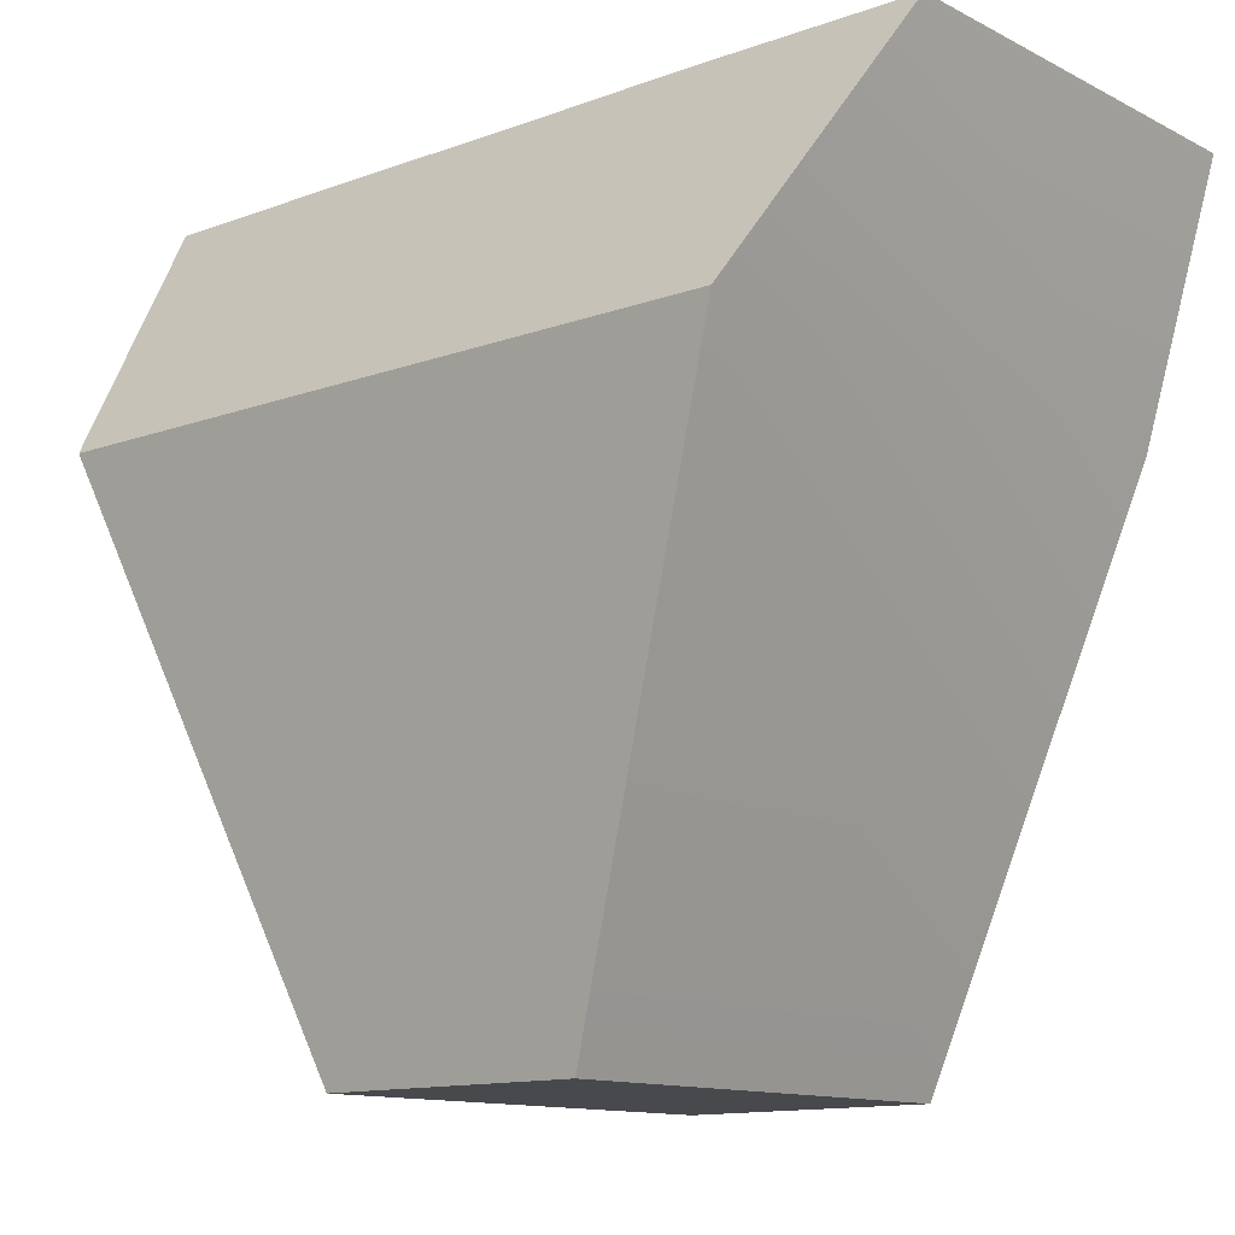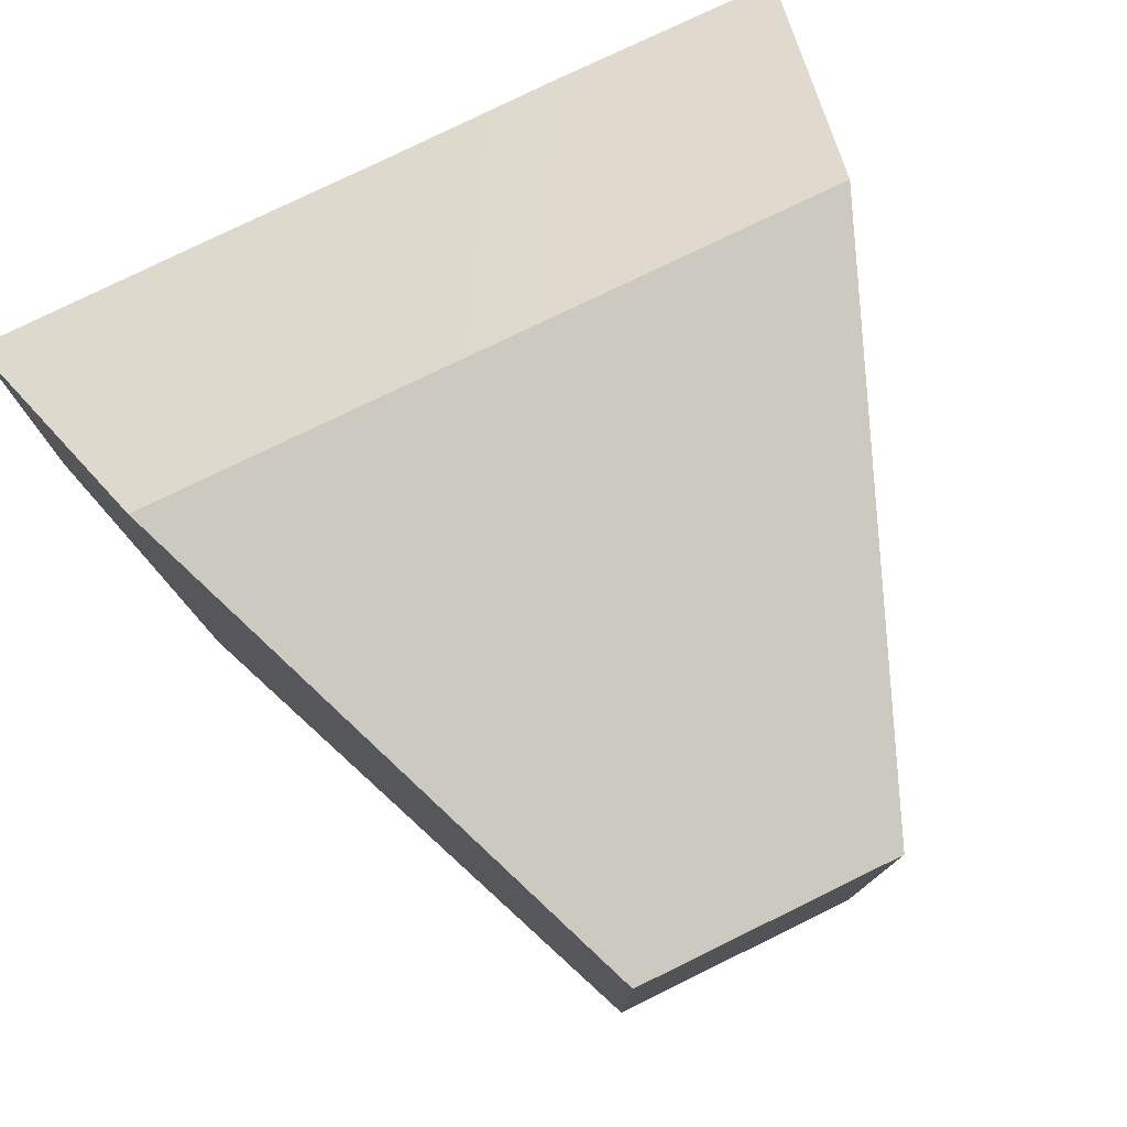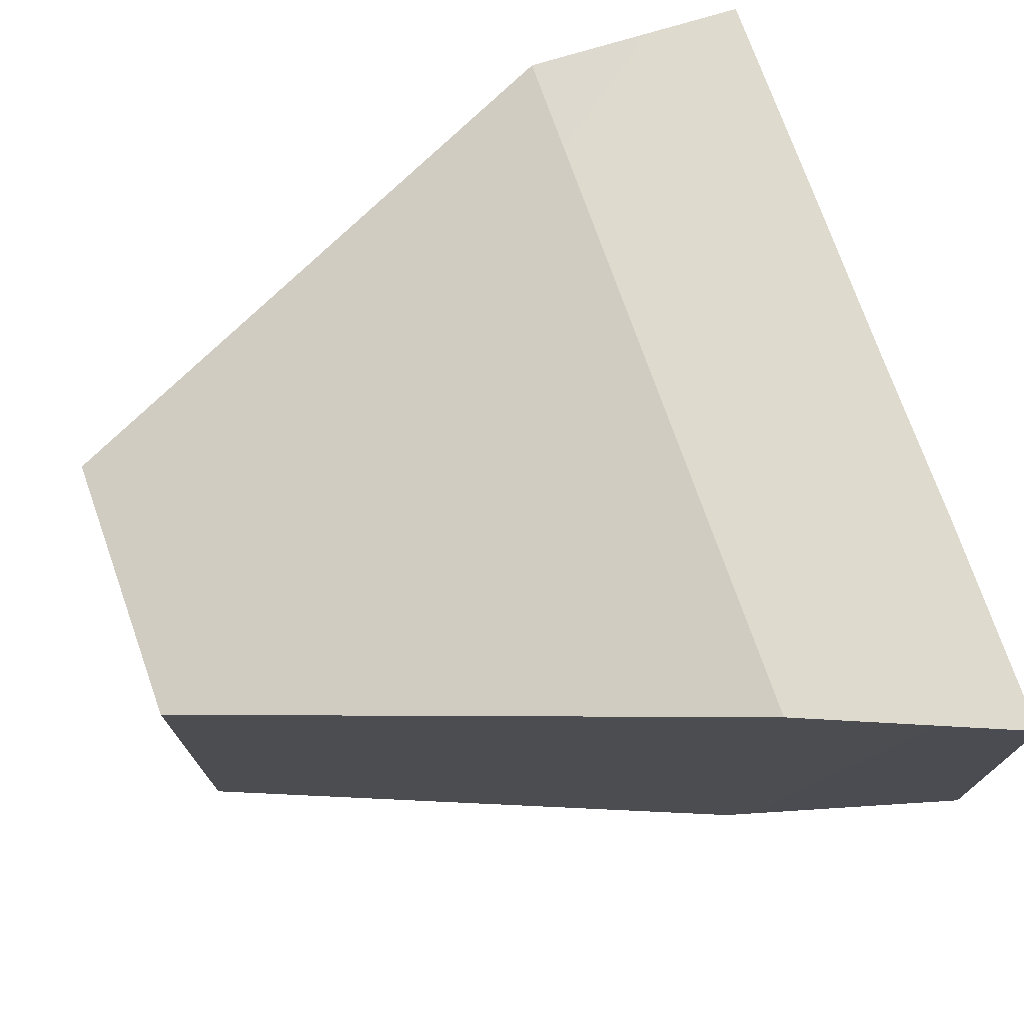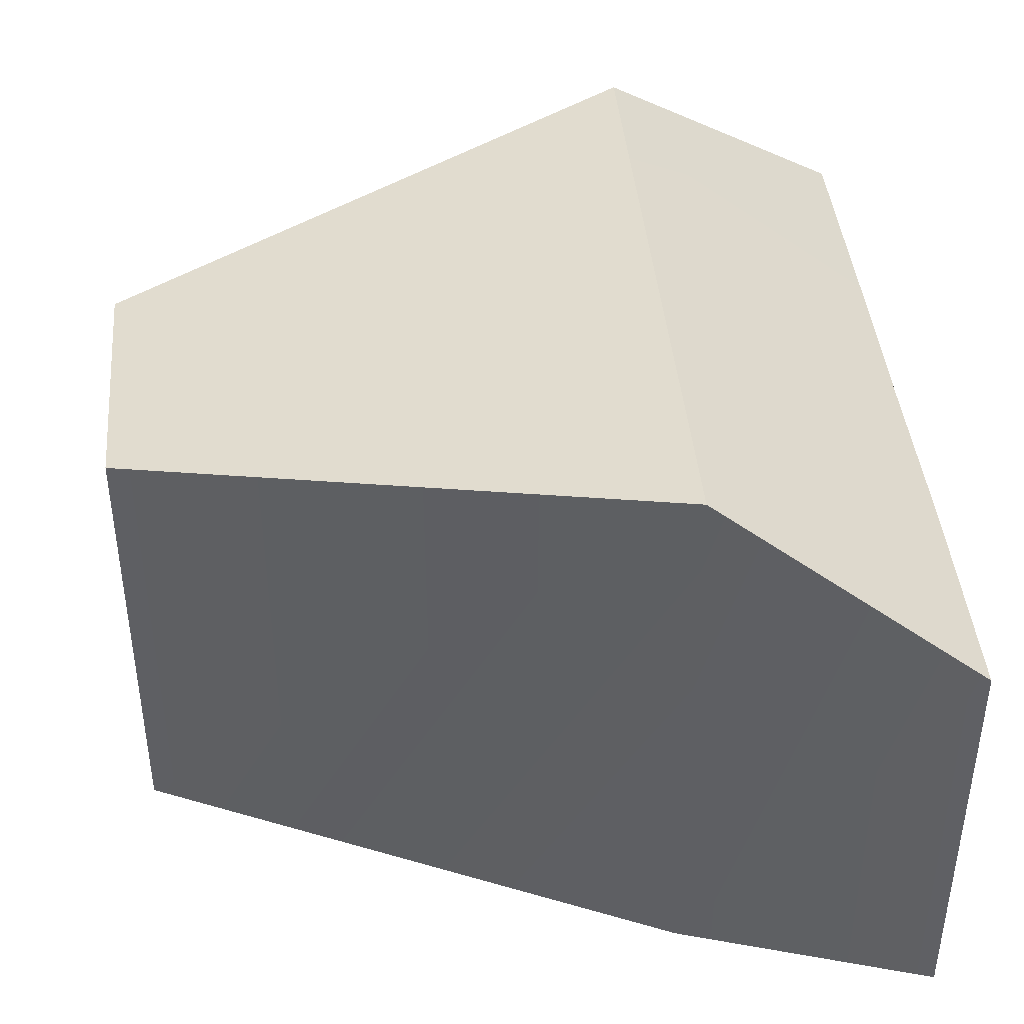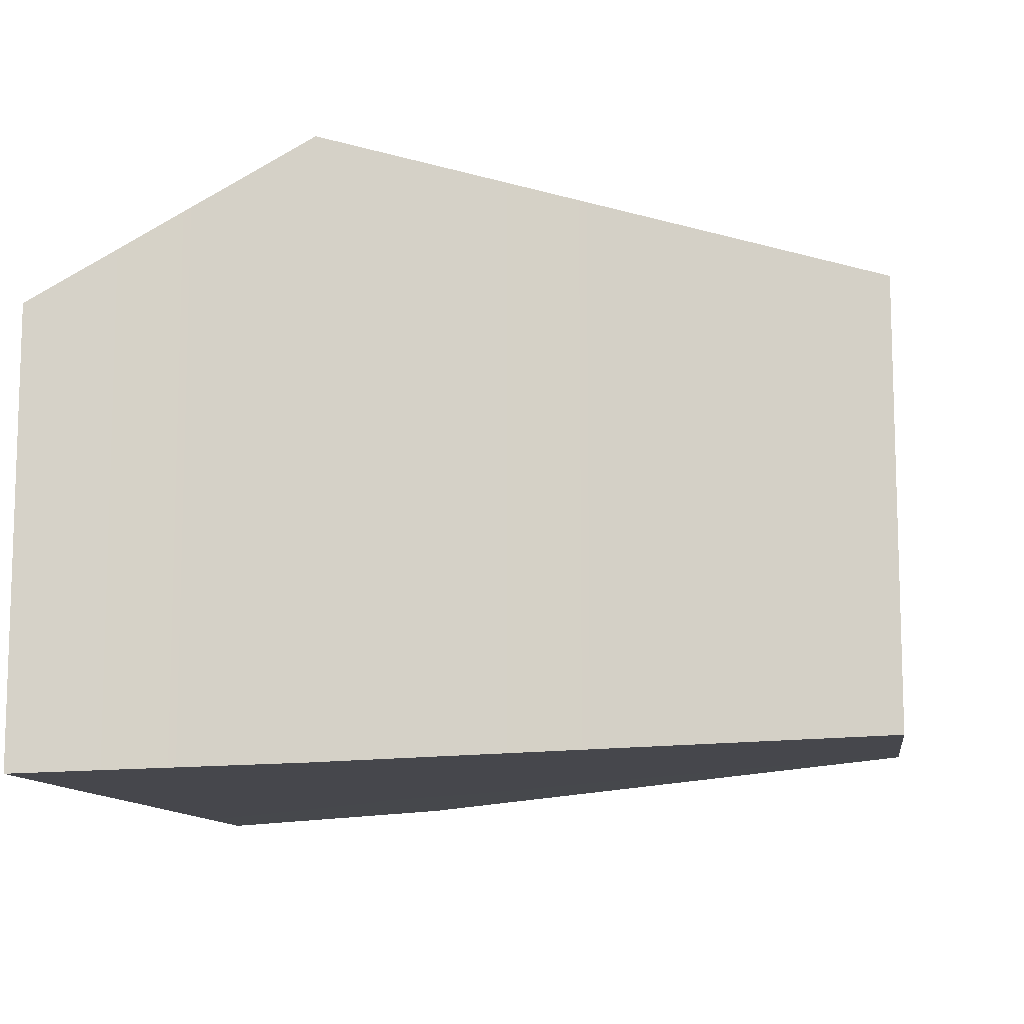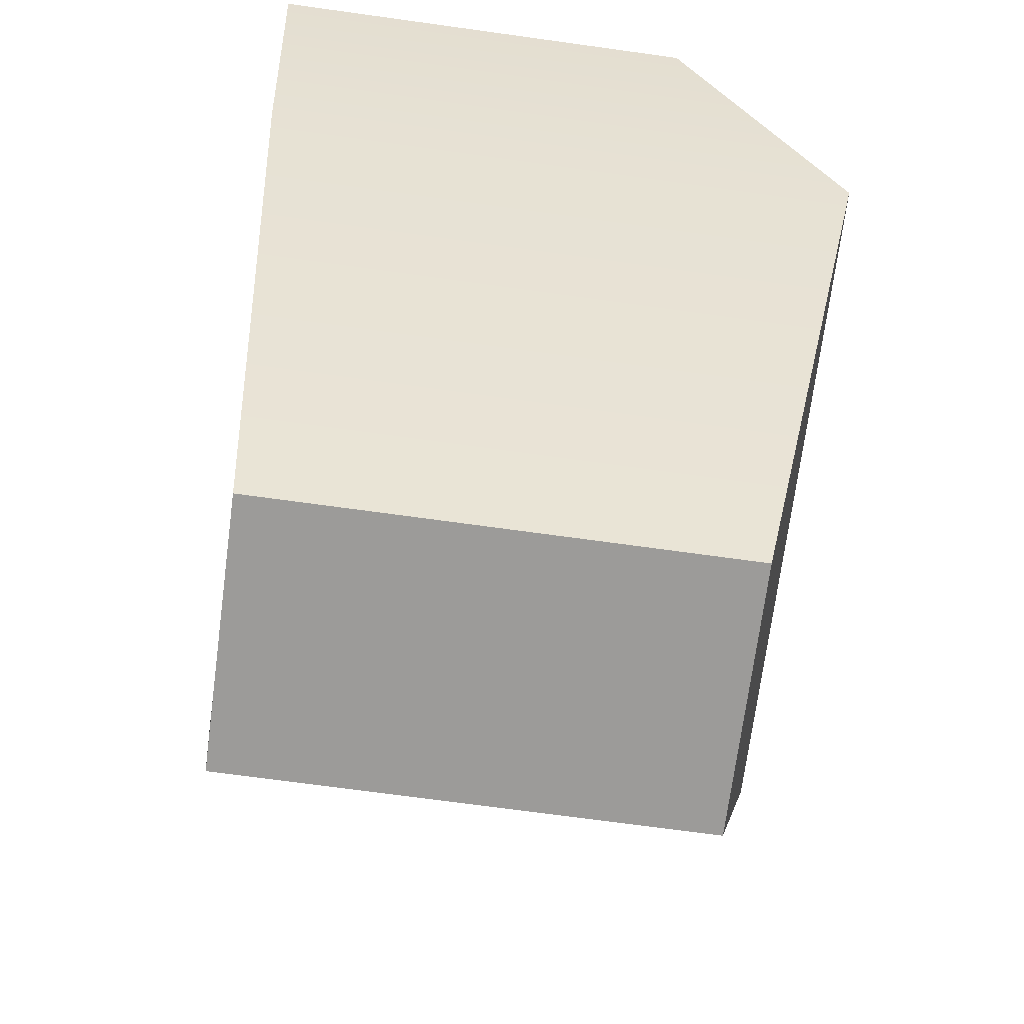
<metadata>
{"format":"obj","ext":"obj","renderer":"f3d","projection":"perspective","resolution":1024,"background":"white","views":[{"elev":-12.2,"azim":40.1,"up":"+Y"},{"elev":77.8,"azim":-25.7,"up":"+Z"},{"elev":74.3,"azim":70.8,"up":"+Z"},{"elev":42.0,"azim":85.1,"up":"+Z"},{"elev":-11.1,"azim":-81.9,"up":"+Z"},{"elev":-70.2,"azim":-97.9,"up":"+Y"}]}
</metadata>
<code>
v -0.2004 0.3303 -0.07629
v -0.08259 0.206 0.2185
v 0.06472 -0.05449 -0.05018
v 0.001685 -0.05482 -0.05065
v -0.08259 0.206 -0.06947
v 0.0332 -0.05466 0.1718
v 0.08344 0.2061 0.2196
v -0.06135 -0.05516 0.1711
v -0.02983 -0.05499 0.1713
v -0.08751 0.3309 -0.07554
v 0.1664 0.2062 0.2201
v 0.2004 0.3311 0.1378
v 0.06472 -0.05449 0.172
v -0.1656 0.206 0.2179
v 0.001495 0.331 0.1356
v 0.001685 -0.05482 0.1716
v 0.0004255 0.2061 0.219
v -0.08751 0.3309 0.1346
v 0.0332 -0.05466 -0.05041
v 0.1664 0.2061 -0.06837
v 0.09013 0.3317 -0.07422
v -0.02983 -0.05499 -0.05088
v 0.0004255 0.2061 -0.06892
v -0.06135 -0.05516 -0.05112
v 0.2004 0.3311 -0.07362
v -0.2004 0.3303 0.1333
v -0.1656 0.206 -0.07002
v 0.09013 0.3317 0.1366
v 0.08344 0.2061 -0.06837
v 0.001495 0.331 -0.07486
o chevronLight
f 8 9 2
f 11 7 6
f 1 10 5
f 22 5 23
f 24 22 9
f 14 26 1
f 16 6 7
f 3 20 11
f 23 5 10
f 14 27 24
f 12 11 20
f 29 23 30
f 21 30 15
f 2 9 16
f 25 21 28
f 15 30 10
f 28 15 17
f 29 21 25
f 22 4 16
f 4 19 6
f 19 3 13
f 29 20 3
f 19 4 23
f 2 18 26
f 18 10 1
f 15 18 2
f 5 22 24
f 12 28 7
f 14 8 2
f 13 11 6
f 27 1 5
f 4 22 23
f 8 24 9
f 27 14 1
f 17 16 7
f 13 3 11
f 30 23 10
f 8 14 24
f 25 12 20
f 21 29 30
f 28 21 15
f 17 2 16
f 12 25 28
f 18 15 10
f 7 28 17
f 20 29 25
f 9 22 16
f 16 4 6
f 6 19 13
f 19 29 3
f 29 19 23
f 14 2 26
f 26 18 1
f 17 15 2
f 27 5 24
f 11 12 7

</code>
